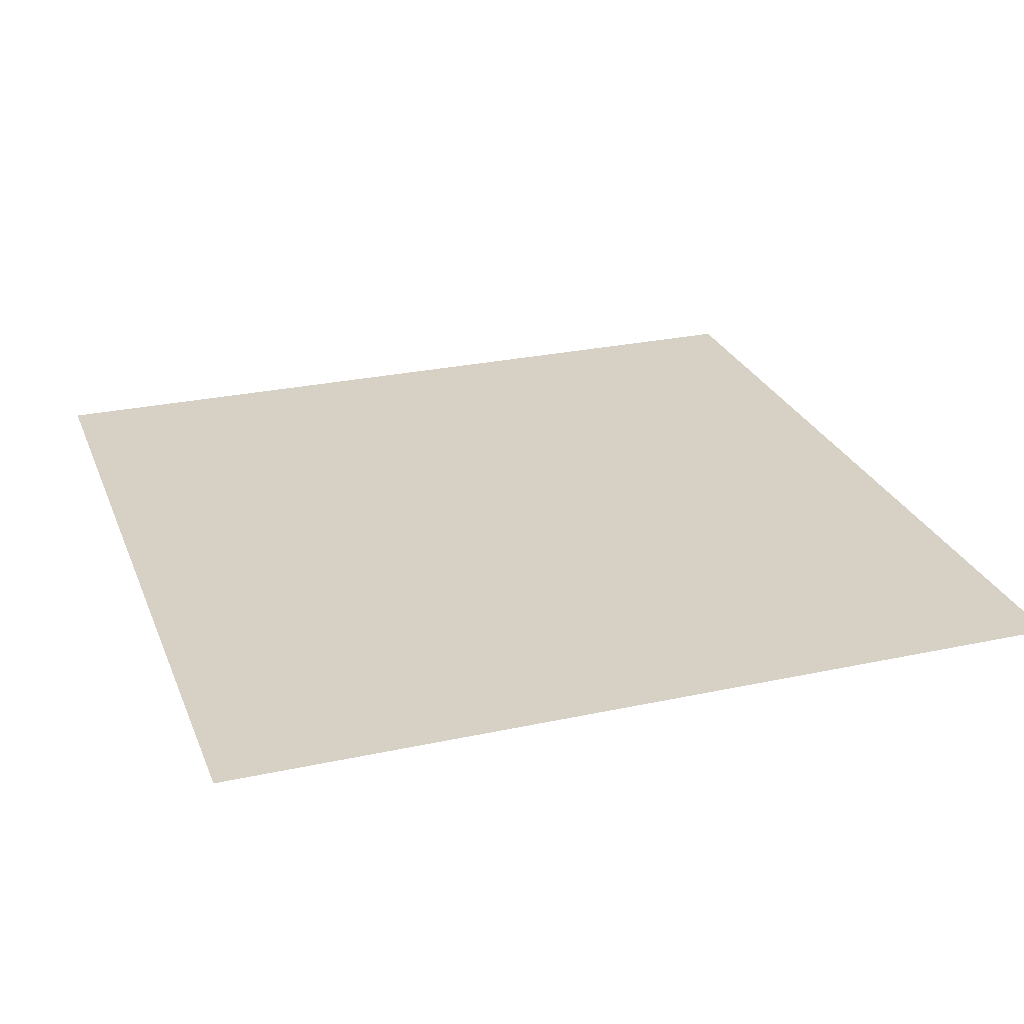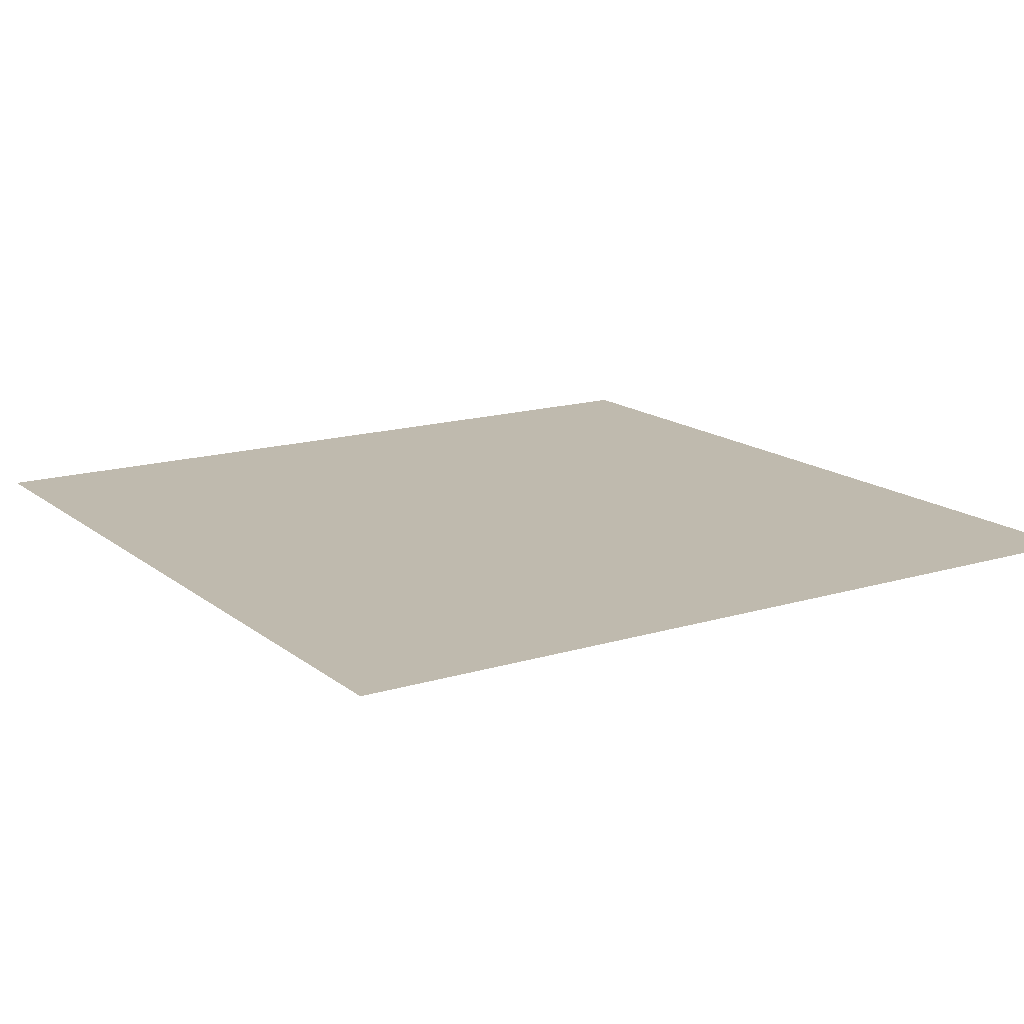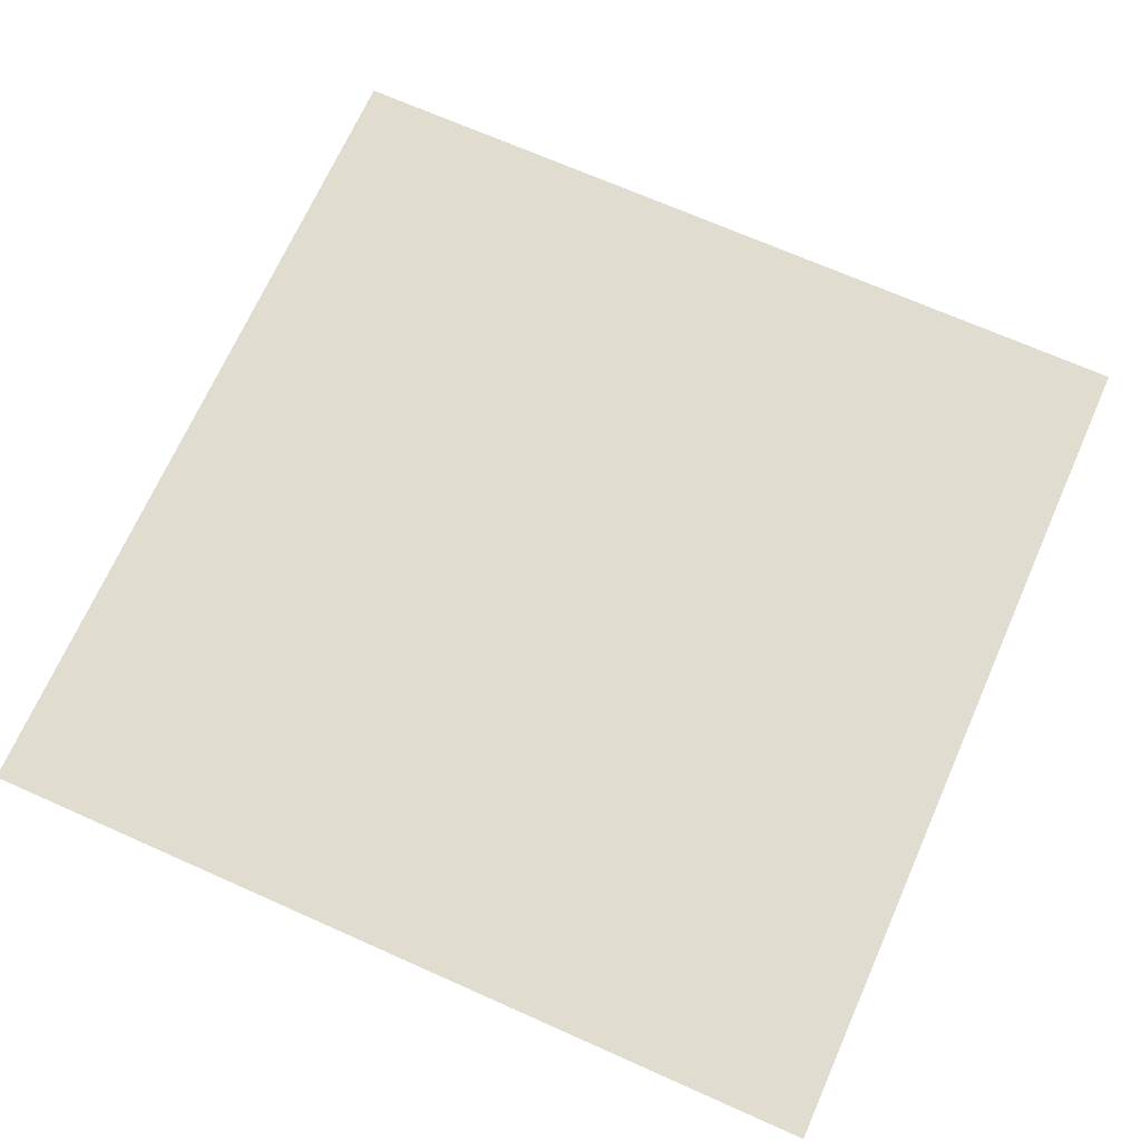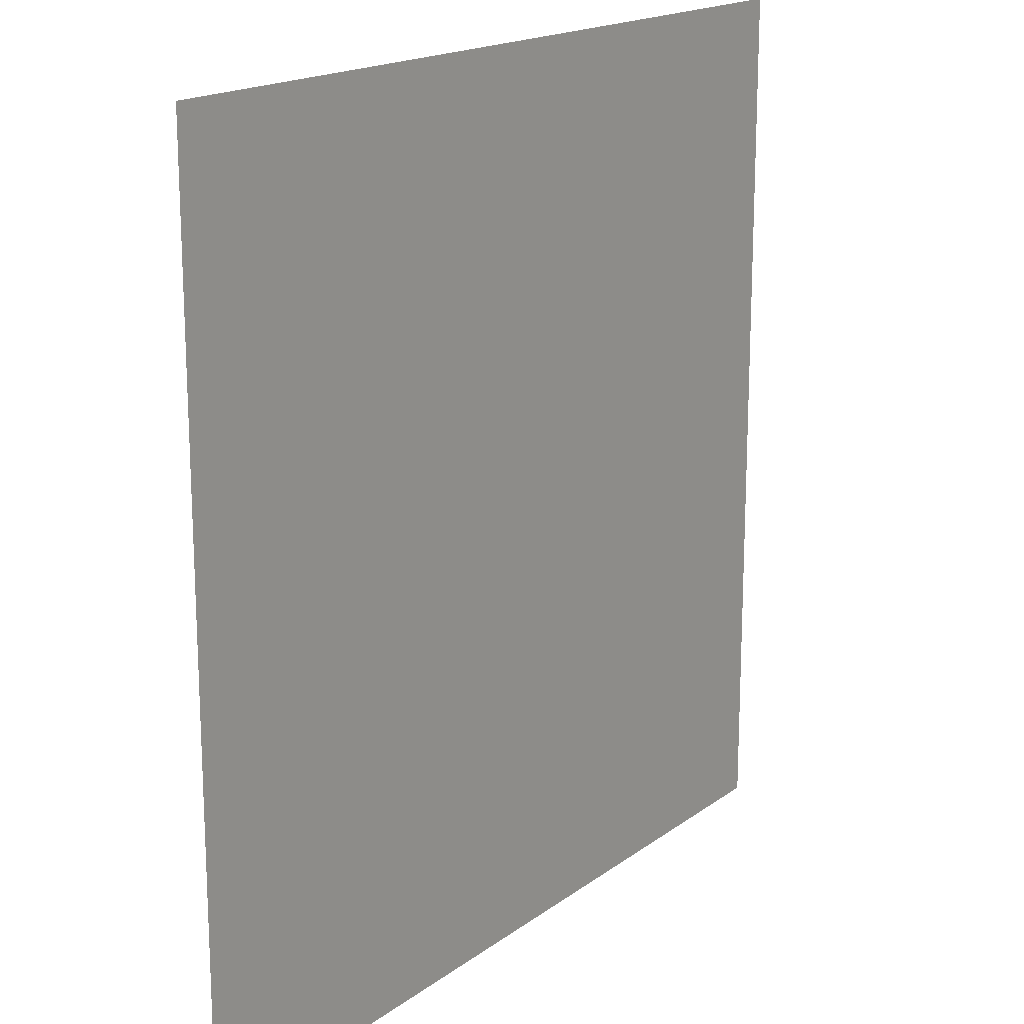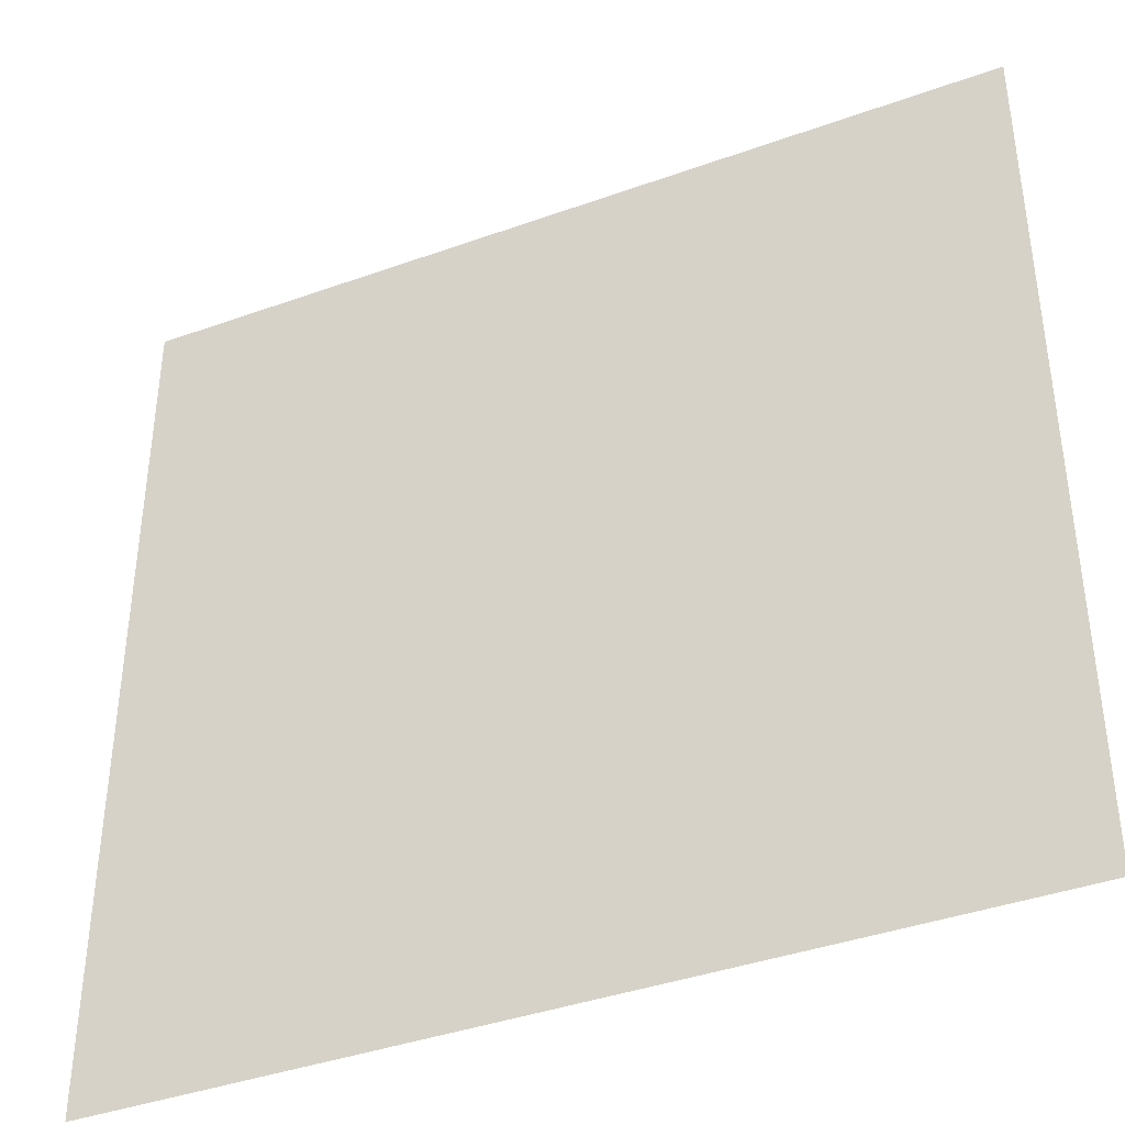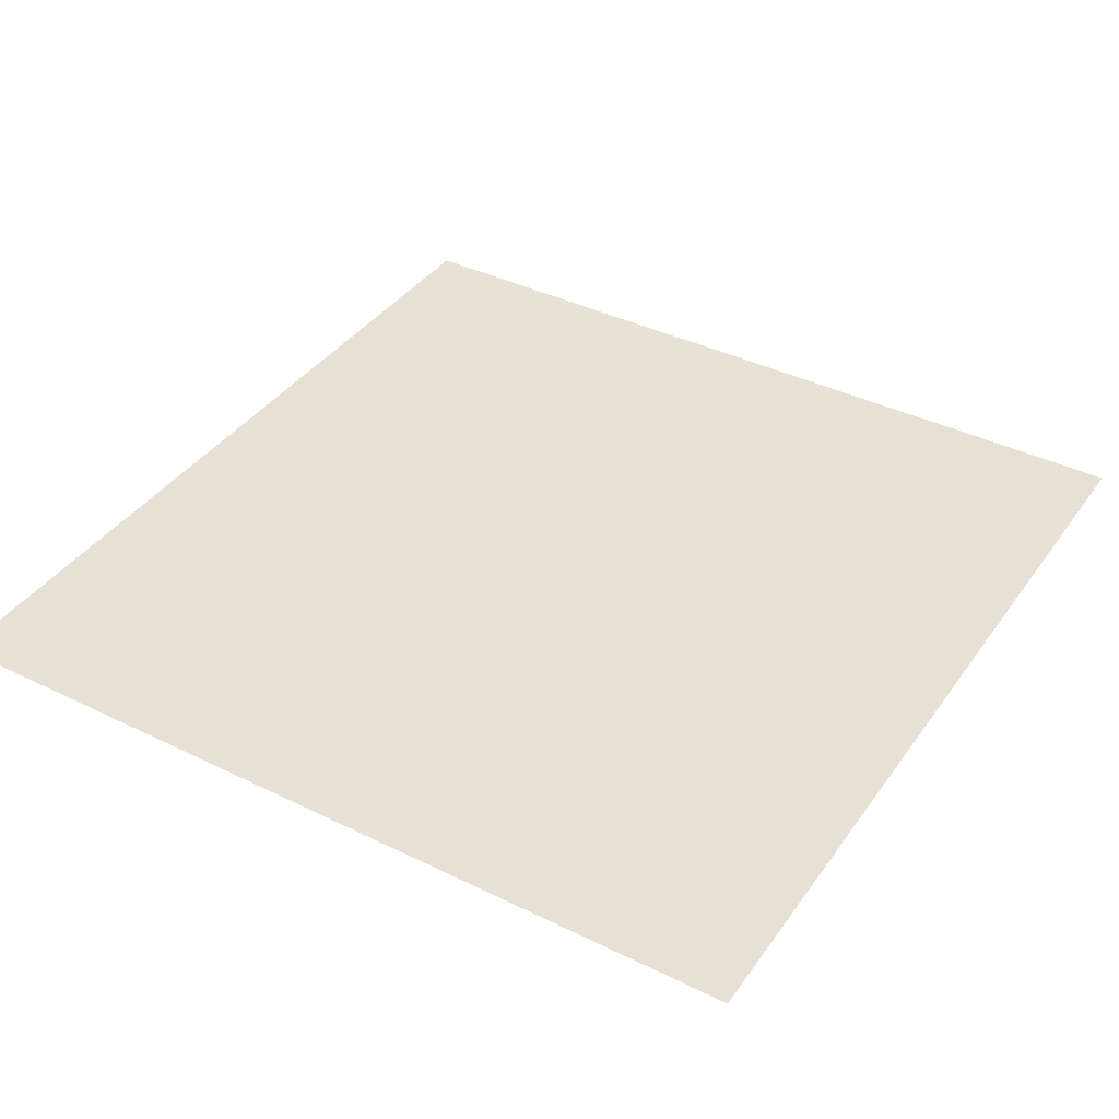
<metadata>
{"format":"obj","ext":"obj","renderer":"f3d","projection":"perspective","resolution":1024,"background":"white","views":[{"elev":26.7,"azim":-108.7,"up":"+Y"},{"elev":15.5,"azim":-32.6,"up":"+Y"},{"elev":69.5,"azim":-156.0,"up":"+Y"},{"elev":17.5,"azim":-54.6,"up":"+Z"},{"elev":-39.9,"azim":-156.0,"up":"+Z"},{"elev":39.0,"azim":-148.4,"up":"+Y"}]}
</metadata>
<code>
o ssss_top_top_top_top_ffff_Plane.001
v -0.5 1 0.5
v 0.5 1 0.5
v -0.5 1 -0.5
v 0.5 1 -0.5
v -0.5 1 0
v 0 1 0.5
v 0.5 1 0
v 0 1 -0.5
v 0 1 0
f 9 6 7
f 5 1 9
f 3 5 8
f 8 9 4
f 9 7 4
f 1 6 9
f 5 9 8
f 6 2 7

</code>
